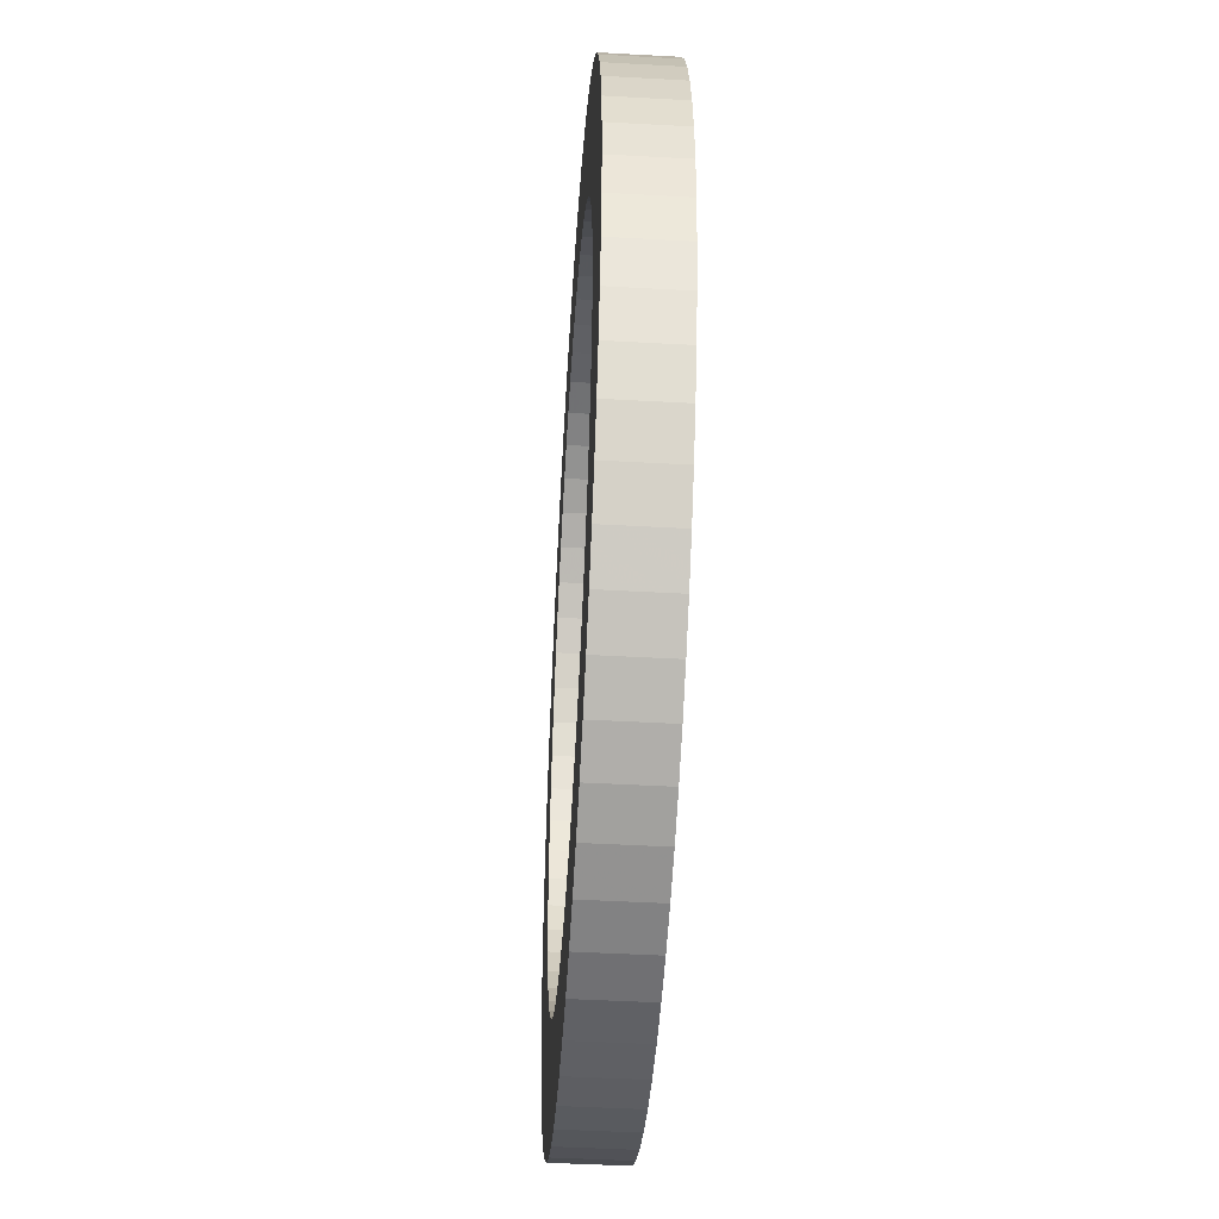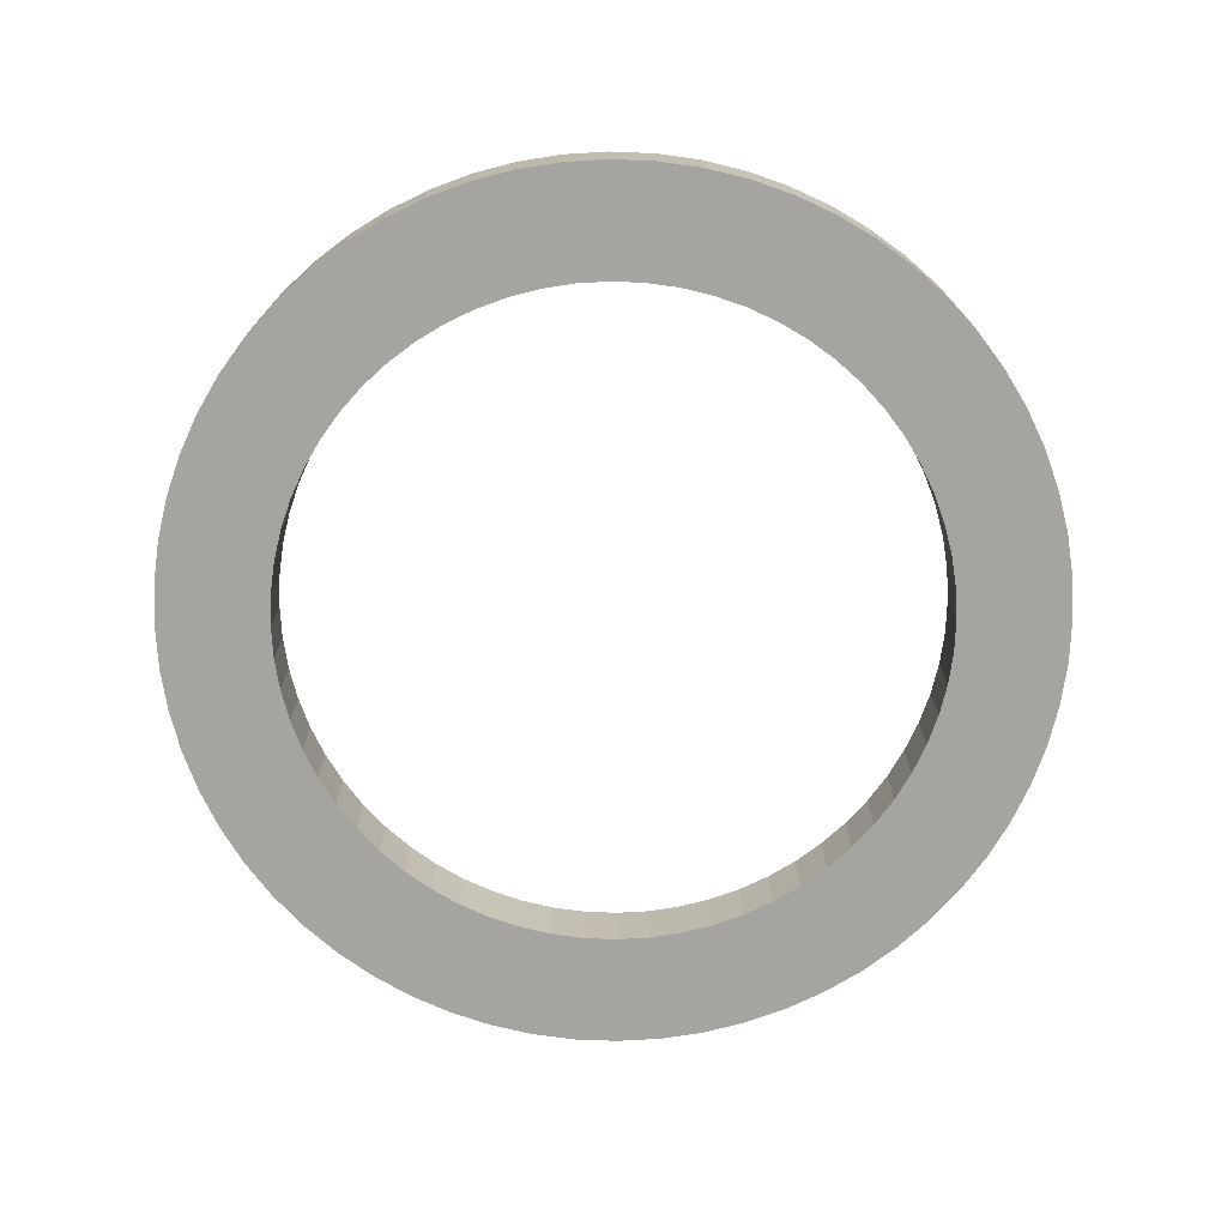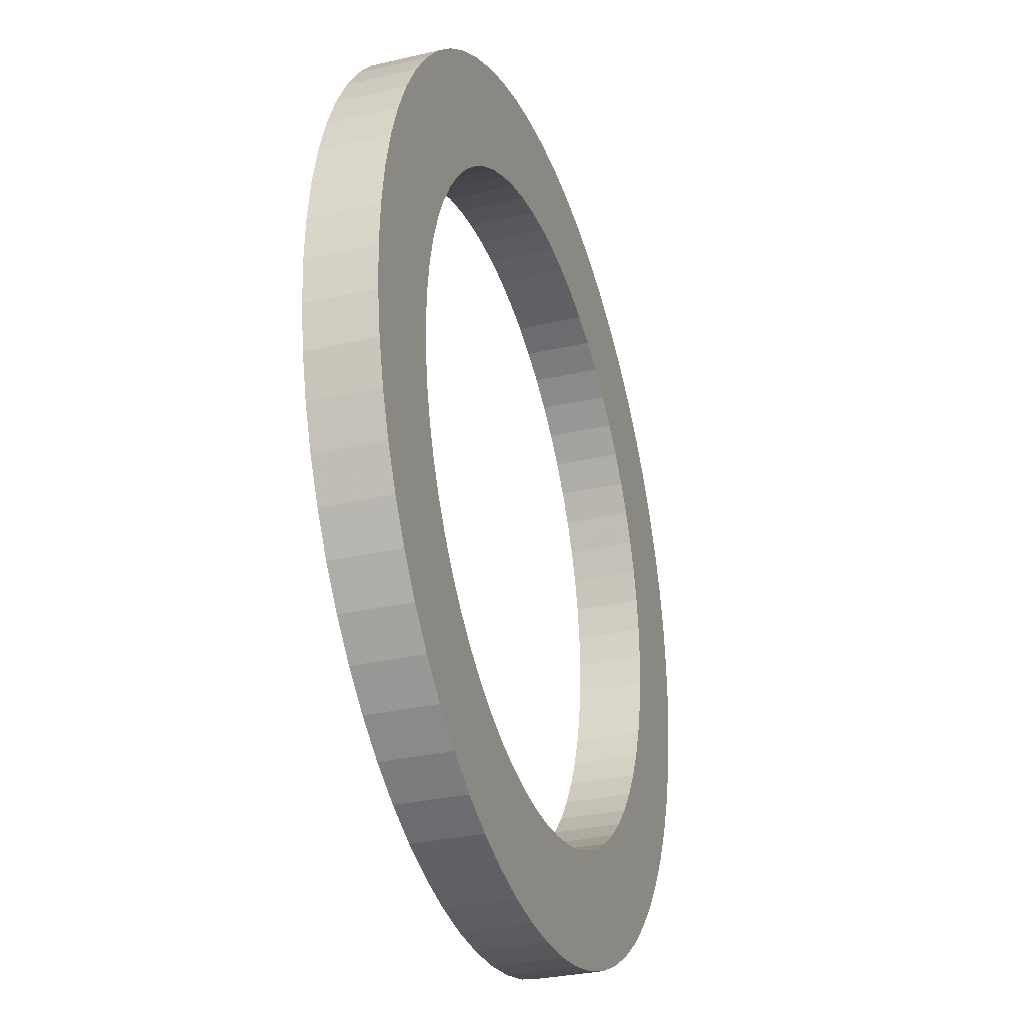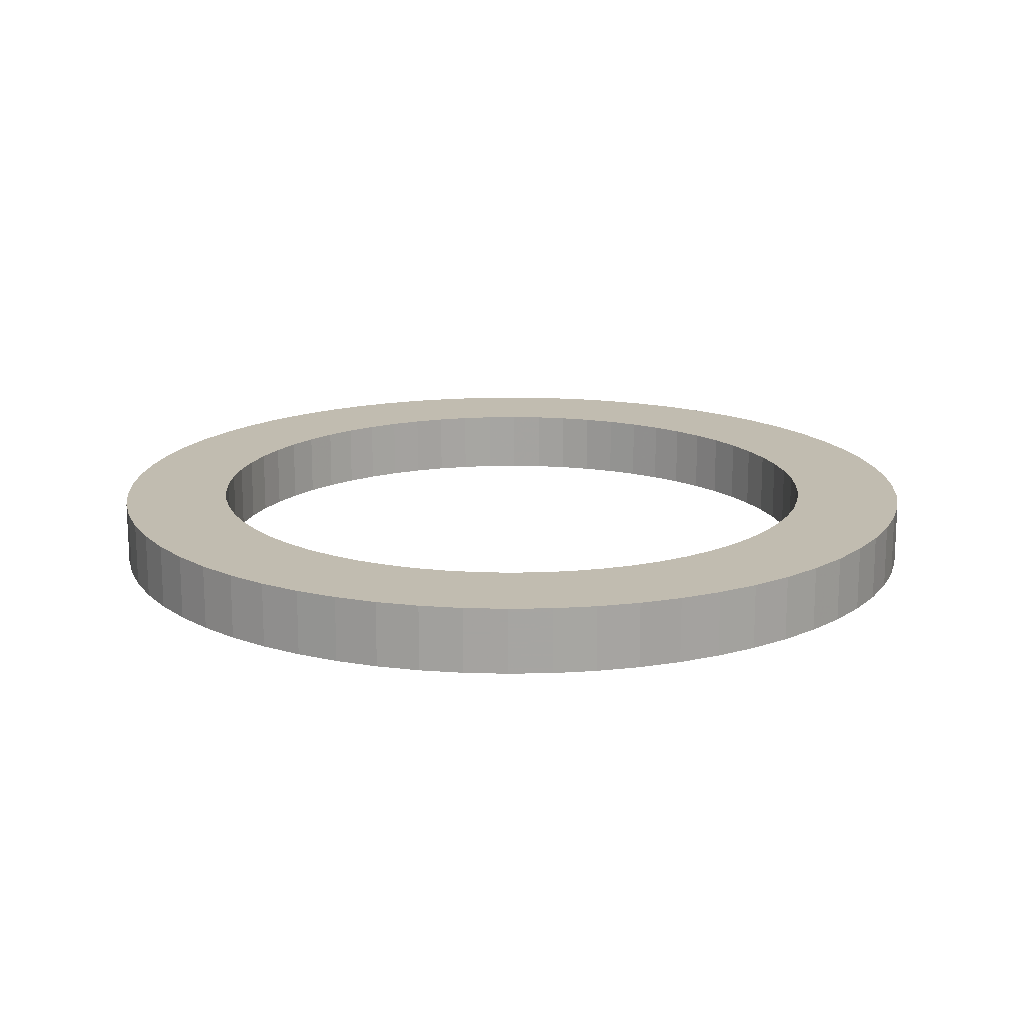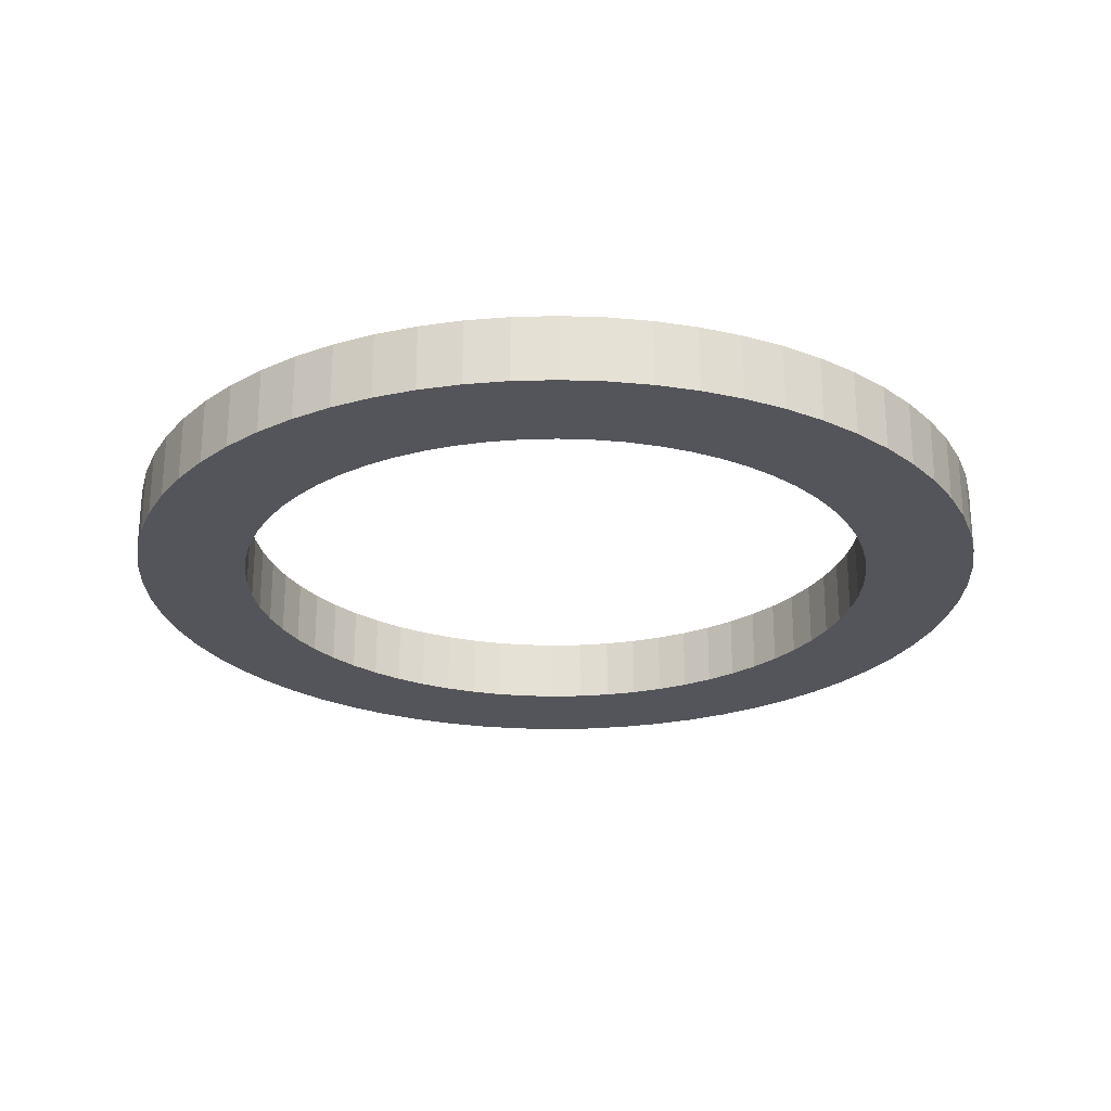
<metadata>
{"format":"obj","ext":"obj","renderer":"f3d","projection":"perspective","resolution":1024,"background":"white","views":[{"elev":-46.6,"azim":-93.6,"up":"+Y"},{"elev":-73.5,"azim":163.6,"up":"+Z"},{"elev":-30.6,"azim":-71.5,"up":"+Y"},{"elev":16.4,"azim":-162.6,"up":"+Z"},{"elev":-25.0,"azim":-124.1,"up":"+Z"}]}
</metadata>
<code>
o obj_0
v 8.265 		2.522 		0
v 8.767 		1.686 		0
v 9.184 		-6.804 		0
v 9.512 		-5.885 		0
v 9.184 		0.804 		0
v 9.512 		-5.885 		2
v 9.184 		-6.804 		2
v 8.767 		-7.686 		0
v -8.441 		-13.29 		0
v -9.408 		-12.41 		0
v -10.29 		-11.44 		0
v -13.3 		-3 		2
v 8.441 		7.285 		0
v -6.306 		4.684 		2
v 9.408 		6.408 		0
v -7.029 		4.029 		2
v 10.29 		5.441 		0
v -7.029 		4.029 		0
v 11.06 		4.392 		0
v -6.306 		4.684 		0
v 11.73 		3.272 		0
v 12.29 		2.092 		0
v 12.73 		0.862 		0
v -11.06 		-10.39 		0
v -11.73 		-9.272 		0
v 13.24 		-4.304 		0
v 13.05 		-5.596 		0
v -11.73 		-9.272 		2
v -11.06 		-10.39 		2
v -5.522 		5.265 		2
v -10.29 		-11.44 		2
v -9.408 		-12.41 		2
v -8.441 		-13.29 		2
v -5.522 		5.265 		0
v 8.767 		-7.686 		2
v -8.265 		-8.522 		2
v -13.3 		-3 		0
v -8.767 		-7.686 		2
v -8.265 		-8.522 		0
v -4.686 		5.767 		2
v 0 		10.3 		0
v 1.304 		10.24 		0
v -4.686 		5.767 		0
v 2.596 		10.05 		0
v 12.73 		-6.862 		0
v 3.862 		9.732 		0
v 8.265 		2.522 		2
v 12.29 		-8.092 		0
v 5.092 		9.292 		0
v -8.767 		-7.686 		0
v 6.272 		8.734 		0
v -3.804 		6.184 		2
v 8.767 		1.686 		2
v -3.804 		6.184 		0
v 8.265 		-8.522 		0
v 9.184 		0.804 		2
v -2.885 		6.512 		2
v -2.885 		6.512 		0
v 0.974 		6.892 		0
v 0 		6.94 		0
v -1.939 		6.749 		2
v -1.939 		6.749 		0
v 1.939 		6.749 		0
v 11.73 		-9.272 		0
v 11.06 		-10.39 		0
v 10.29 		-11.44 		0
v 9.408 		-12.41 		0
v 8.441 		-13.29 		0
v -0.974 		6.892 		2
v 11.73 		3.272 		2
v 11.06 		4.392 		2
v 2.885 		6.512 		0
v 10.29 		5.441 		2
v -0.974 		6.892 		0
v 9.408 		6.408 		2
v 8.441 		7.285 		2
v 3.804 		6.184 		0
v 12.73 		0.862 		2
v 0 		6.94 		2
v 7.684 		-9.306 		0
v 12.29 		2.092 		2
v 13.05 		-5.596 		2
v 13.24 		-4.304 		2
v 4.686 		5.767 		0
v -7.392 		8.063 		0
v -7.392 		8.063 		2
v 1.304 		10.24 		2
v 0 		10.3 		2
v 5.522 		5.265 		0
v 7.029 		-10.03 		0
v -9.184 		-6.804 		2
v 6.272 		8.734 		2
v 6.306 		-10.68 		0
v -9.184 		-6.804 		0
v 6.306 		4.684 		0
v 5.092 		9.292 		2
v 3.862 		9.732 		2
v 2.596 		10.05 		2
v -9.184 		0.804 		2
v -9.184 		0.804 		0
v -9.512 		-5.885 		2
v 7.029 		4.029 		0
v 5.522 		-11.27 		0
v 0.974 		6.892 		2
v -9.512 		-5.885 		0
v 7.684 		3.306 		0
v -8.767 		1.686 		2
v -8.767 		1.686 		0
v -9.749 		-4.939 		2
v 4.686 		-11.77 		0
v -9.749 		-4.939 		0
v 1.939 		6.749 		2
v -8.265 		2.522 		2
v -8.265 		2.522 		0
v 7.392 		8.063 		0
v 2.885 		6.512 		2
v 7.392 		-14.06 		0
v 6.272 		-14.73 		0
v 5.092 		-15.29 		0
v -13.24 		-4.304 		0
v -13.24 		-4.304 		2
v 3.804 		6.184 		2
v -6.272 		8.734 		0
v -5.092 		9.292 		0
v -13.05 		-5.596 		0
v -3.862 		9.732 		0
v -13.05 		-5.596 		2
v -2.596 		10.05 		0
v -8.441 		7.285 		0
v -1.304 		10.24 		0
v -8.441 		7.285 		2
v 3.804 		-12.18 		0
v 4.686 		5.767 		2
v -12.73 		-6.862 		0
v 2.885 		-12.51 		0
v -12.73 		-6.862 		2
v -9.408 		6.408 		0
v -9.408 		6.408 		2
v -7.684 		3.306 		0
v 5.522 		5.265 		2
v 1.939 		-12.75 		0
v -12.29 		-8.092 		0
v -10.29 		5.441 		0
v -12.29 		-8.092 		2
v -10.29 		5.441 		2
v 6.306 		4.684 		2
v 0.974 		-12.89 		0
v -11.06 		4.392 		0
v -11.06 		4.392 		2
v 3.862 		-15.73 		0
v -11.73 		3.272 		0
v -11.73 		3.272 		2
v 2.596 		-16.05 		0
v 1.304 		-16.24 		0
v 0 		-16.3 		0
v 7.029 		4.029 		2
v -12.29 		2.092 		0
v 0 		-12.94 		0
v -12.29 		2.092 		2
v -0.974 		-12.89 		0
v -0.974 		-12.89 		2
v 0 		-12.94 		2
v 7.684 		3.306 		2
v -9.892 		-3.974 		0
v -12.73 		0.862 		0
v -12.73 		0.862 		2
v -1.939 		-12.75 		0
v -1.939 		-12.75 		2
v -9.94 		-3 		0
v -2.885 		-12.51 		0
v 7.392 		8.063 		2
v -2.885 		-12.51 		2
v -9.892 		-2.026 		0
v -3.804 		-12.18 		0
v -3.804 		-12.18 		2
v 9.512 		-0.115 		0
v 9.512 		-0.115 		2
v -9.749 		-1.061 		0
v -1.304 		10.24 		2
v -2.596 		10.05 		2
v -3.862 		9.732 		2
v -9.512 		-0.115 		0
v 9.749 		-1.061 		0
v -5.092 		9.292 		2
v 9.749 		-1.061 		2
v -6.272 		8.734 		2
v -3.862 		-15.73 		0
v -3.862 		-15.73 		2
v 9.892 		-2.026 		0
v 9.892 		-2.026 		2
v -7.684 		3.306 		2
v -2.596 		-16.05 		0
v -2.596 		-16.05 		2
v 9.94 		-3 		0
v 9.94 		-3 		2
v -13.24 		-1.696 		0
v -13.05 		-0.404 		0
v -1.304 		-16.24 		0
v -1.304 		-16.24 		2
v 9.892 		-3.974 		0
v 9.892 		-3.974 		2
v 0 		-16.3 		2
v 13.3 		-3 		0
v 13.3 		-3 		2
v 13.24 		-1.696 		0
v 13.24 		-1.696 		2
v 13.05 		-0.404 		0
v 13.05 		-0.404 		2
v -4.686 		-11.77 		0
v -4.686 		-11.77 		2
v 12.29 		-8.092 		2
v 12.73 		-6.862 		2
v 9.749 		-4.939 		0
v 9.749 		-4.939 		2
v -5.522 		-11.27 		0
v -5.522 		-11.27 		2
v 8.265 		-8.522 		2
v -6.306 		-10.68 		0
v -6.306 		-10.68 		2
v -7.029 		-10.03 		0
v -7.029 		-10.03 		2
v 9.408 		-12.41 		2
v 10.29 		-11.44 		2
v 11.06 		-10.39 		2
v 11.73 		-9.272 		2
v -7.684 		-9.306 		2
v -7.684 		-9.306 		0
v 8.441 		-13.29 		2
v 7.684 		-9.306 		2
v -7.392 		-14.06 		0
v -7.392 		-14.06 		2
v 7.029 		-10.03 		2
v -6.272 		-14.73 		0
v -6.272 		-14.73 		2
v -5.092 		-15.29 		0
v -5.092 		-15.29 		2
v 6.306 		-10.68 		2
v 5.522 		-11.27 		2
v 4.686 		-11.77 		2
v 5.092 		-15.29 		2
v 6.272 		-14.73 		2
v 7.392 		-14.06 		2
v 3.804 		-12.18 		2
v 2.885 		-12.51 		2
v 1.939 		-12.75 		2
v 0.974 		-12.89 		2
v 1.304 		-16.24 		2
v 2.596 		-16.05 		2
v 3.862 		-15.73 		2
v -9.892 		-3.974 		2
v -9.94 		-3 		2
v -9.892 		-2.026 		2
v -9.749 		-1.061 		2
v -9.512 		-0.115 		2
v -13.05 		-0.404 		2
v -13.24 		-1.696 		2
g group_0_16089887
f 106 102 17
f 17 19 106
f 4 213 27
f 26 27 213
f 14 16 18
f 14 18 20
f 1 106 19
f 2 1 19
f 19 21 2
f 21 22 2
f 5 2 22
f 5 22 23
f 7 212 6
f 30 14 20
f 30 20 34
f 35 211 7
f 12 37 121
f 39 227 24
f 25 50 24
f 11 24 227
f 227 220 11
f 40 30 34
f 40 34 43
f 45 48 3
f 8 3 48
f 3 4 45
f 27 45 4
f 32 221 31
f 29 31 226
f 33 221 32
f 231 219 33
f 28 29 38
f 28 38 144
f 52 40 43
f 52 43 54
f 46 72 44
f 72 63 44
f 49 77 46
f 51 84 49
f 77 49 84
f 42 44 63
f 48 64 8
f 56 81 53
f 57 52 54
f 57 54 58
f 47 1 2
f 47 2 53
f 61 57 58
f 61 58 62
f 53 2 5
f 53 5 56
f 69 61 62
f 69 62 74
f 60 74 130
f 130 41 60
f 67 90 66
f 66 80 65
f 55 8 65
f 68 90 67
f 64 65 8
f 207 23 78
f 207 78 208
f 41 42 60
f 74 60 69
f 79 69 60
f 55 65 80
f 75 156 73
f 73 163 71
f 76 156 75
f 71 53 70
f 177 78 56
f 70 53 81
f 23 22 81
f 23 81 78
f 59 60 42
f 63 59 42
f 72 46 77
f 39 50 38
f 85 129 131
f 85 131 86
f 91 38 50
f 91 50 94
f 80 66 90
f 96 97 122
f 116 122 97
f 112 116 98
f 87 112 98
f 51 115 84
f 89 84 115
f 101 91 94
f 101 94 105
f 93 90 68
f 107 99 100
f 107 100 108
f 109 101 105
f 109 105 111
f 95 89 115
f 115 13 95
f 68 117 93
f 112 87 104
f 113 107 108
f 113 108 114
f 109 111 164
f 97 98 116
f 102 95 13
f 13 15 102
f 15 17 102
f 113 114 139
f 37 120 121
f 118 119 110
f 132 110 119
f 117 118 110
f 110 103 117
f 103 93 117
f 120 125 127
f 120 127 121
f 74 62 130
f 128 130 62
f 92 96 133
f 122 133 96
f 88 79 87
f 125 134 136
f 125 136 127
f 129 137 138
f 129 138 131
f 140 171 133
f 119 150 132
f 134 142 144
f 134 144 136
f 137 143 145
f 137 145 138
f 76 171 146
f 135 132 150
f 143 148 149
f 143 149 145
f 148 151 152
f 148 152 149
f 142 25 144
f 156 76 146
f 151 157 159
f 151 159 152
f 147 141 154
f 155 158 154
f 153 154 141
f 147 154 158
f 141 135 153
f 150 153 135
f 139 143 18
f 158 160 161
f 158 161 162
f 163 73 156
f 157 165 166
f 157 166 159
f 161 160 167
f 161 167 168
f 168 167 170
f 168 170 172
f 92 133 171
f 140 146 171
f 47 71 163
f 53 71 47
f 172 170 174
f 172 174 175
f 129 85 20
f 177 56 176
f 5 176 56
f 34 20 85
f 177 176 183
f 177 183 185
f 173 169 196
f 37 196 169
f 181 57 180
f 179 180 61
f 184 52 181
f 186 40 184
f 86 40 186
f 43 34 85
f 85 123 43
f 185 183 189
f 185 189 190
f 123 124 43
f 192 193 188
f 192 188 187
f 190 189 194
f 190 194 195
f 100 182 165
f 182 178 197
f 196 197 178
f 178 173 196
f 195 194 200
f 195 200 201
f 198 199 193
f 198 193 192
f 131 138 16
f 54 43 124
f 124 126 54
f 58 54 126
f 126 128 58
f 62 58 128
f 155 202 199
f 155 199 198
f 39 24 50
f 197 165 182
f 26 203 204
f 22 21 70
f 22 70 81
f 25 142 50
f 30 86 14
f 165 157 100
f 205 206 204
f 205 204 203
f 19 71 70
f 19 70 21
f 94 50 142
f 207 208 206
f 207 206 205
f 17 73 71
f 17 71 19
f 52 184 40
f 14 131 16
f 210 175 209
f 174 209 175
f 61 180 57
f 204 195 83
f 83 214 82
f 217 224 35
f 225 211 35
f 212 7 211
f 82 6 212
f 210 209 215
f 210 215 216
f 214 201 213
f 200 213 201
f 214 213 4
f 214 4 6
f 216 215 218
f 216 218 219
f 151 148 108
f 114 108 148
f 143 139 148
f 129 18 137
f 137 18 143
f 20 18 129
f 114 148 139
f 157 151 108
f 108 100 157
f 6 4 3
f 6 3 7
f 219 218 220
f 219 220 221
f 131 14 86
f 61 69 179
f 69 79 179
f 88 179 79
f 104 87 79
f 23 176 5
f 107 159 99
f 226 221 220
f 226 220 227
f 7 3 8
f 7 8 35
f 191 16 145
f 217 229 224
f 225 35 224
f 223 232 222
f 222 232 228
f 226 227 39
f 23 207 176
f 35 8 217
f 183 176 207
f 230 231 9
f 232 223 229
f 223 224 229
f 48 211 225
f 189 183 205
f 207 205 183
f 233 234 231
f 233 231 230
f 107 113 149
f 152 107 149
f 113 191 149
f 159 107 152
f 166 99 159
f 145 149 191
f 138 145 16
f 40 86 30
f 57 181 52
f 235 236 234
f 235 234 233
f 237 228 232
f 48 45 212
f 48 212 211
f 235 187 236
f 188 236 187
f 190 195 206
f 185 208 177
f 238 242 237
f 204 206 195
f 36 226 39
f 81 56 78
f 45 27 82
f 45 82 212
f 239 242 238
f 228 237 242
f 213 200 26
f 203 26 194
f 205 203 194
f 194 189 205
f 38 36 39
f 26 83 82
f 26 82 27
f 78 177 208
f 206 208 185
f 185 190 206
f 201 83 195
f 214 83 201
f 200 194 26
f 204 83 26
f 25 28 144
f 6 82 214
f 242 239 241
f 240 241 239
f 239 243 240
f 244 249 243
f 25 24 29
f 25 29 28
f 8 55 217
f 24 11 31
f 24 31 29
f 11 10 32
f 11 32 31
f 9 33 32
f 9 32 10
f 231 33 9
f 15 75 73
f 15 73 17
f 245 248 244
f 68 228 242
f 15 13 76
f 15 76 75
f 246 247 245
f 68 67 222
f 68 222 228
f 51 49 96
f 51 96 92
f 66 223 222
f 66 222 67
f 49 46 97
f 49 97 96
f 46 44 98
f 46 98 97
f 65 224 223
f 65 223 66
f 44 42 87
f 44 87 98
f 249 244 248
f 248 245 247
f 240 243 249
f 246 162 247
f 202 247 162
f 202 162 199
f 42 41 88
f 42 88 87
f 64 225 224
f 64 224 65
f 60 59 79
f 104 79 59
f 225 64 48
f 112 104 59
f 112 59 63
f 116 112 63
f 116 63 72
f 55 80 229
f 55 229 217
f 252 256 251
f 122 116 72
f 122 72 77
f 133 122 77
f 133 77 84
f 229 80 90
f 229 90 232
f 253 256 252
f 140 133 84
f 140 84 89
f 146 140 89
f 146 89 95
f 232 90 93
f 232 93 237
f 156 146 95
f 156 95 102
f 237 93 103
f 237 103 238
f 156 102 106
f 156 106 163
f 163 106 1
f 163 1 47
f 238 103 110
f 238 110 239
f 171 76 115
f 13 115 76
f 115 51 92
f 115 92 171
f 121 251 12
f 166 255 254
f 99 166 254
f 253 254 255
f 256 253 255
f 12 251 256
f 41 130 179
f 41 179 88
f 239 110 243
f 130 128 180
f 130 180 179
f 128 126 181
f 128 181 180
f 126 124 184
f 126 184 181
f 91 144 38
f 124 123 186
f 124 186 184
f 118 241 240
f 118 240 119
f 86 186 85
f 123 85 186
f 117 242 241
f 117 241 118
f 191 113 139
f 121 127 109
f 16 191 139
f 16 139 18
f 242 117 68
f 110 132 243
f 243 132 135
f 243 135 244
f 91 101 136
f 144 91 136
f 127 136 101
f 101 109 127
f 121 109 250
f 250 251 121
f 244 135 141
f 244 141 245
f 245 141 147
f 245 147 246
f 168 199 161
f 246 147 158
f 246 158 162
f 172 193 168
f 162 161 199
f 154 247 202
f 154 202 155
f 175 188 172
f 153 248 247
f 153 247 154
f 150 249 248
f 150 248 153
f 240 249 150
f 240 150 119
f 193 172 188
f 199 168 193
f 210 236 175
f 250 109 164
f 216 231 210
f 251 250 164
f 251 164 169
f 219 231 216
f 252 251 169
f 252 169 173
f 253 252 173
f 253 173 178
f 226 31 221
f 254 253 178
f 254 178 182
f 182 100 254
f 99 254 100
f 188 175 236
f 236 210 234
f 234 210 231
f 221 33 219
f 226 36 29
f 36 38 29
f 165 197 255
f 165 255 166
f 197 196 256
f 197 256 255
f 196 37 12
f 196 12 256
f 125 120 111
f 164 111 120
f 169 164 120
f 37 169 120
f 111 105 125
f 134 125 105
f 105 94 134
f 142 134 94
f 155 198 158
f 160 158 198
f 167 160 198
f 187 170 192
f 170 167 192
f 174 170 187
f 198 192 167
f 187 235 174
f 209 174 235
f 235 233 209
f 233 230 209
f 220 218 9
f 9 10 220
f 10 11 220
f 218 215 230
f 215 209 230
f 230 9 218

</code>
